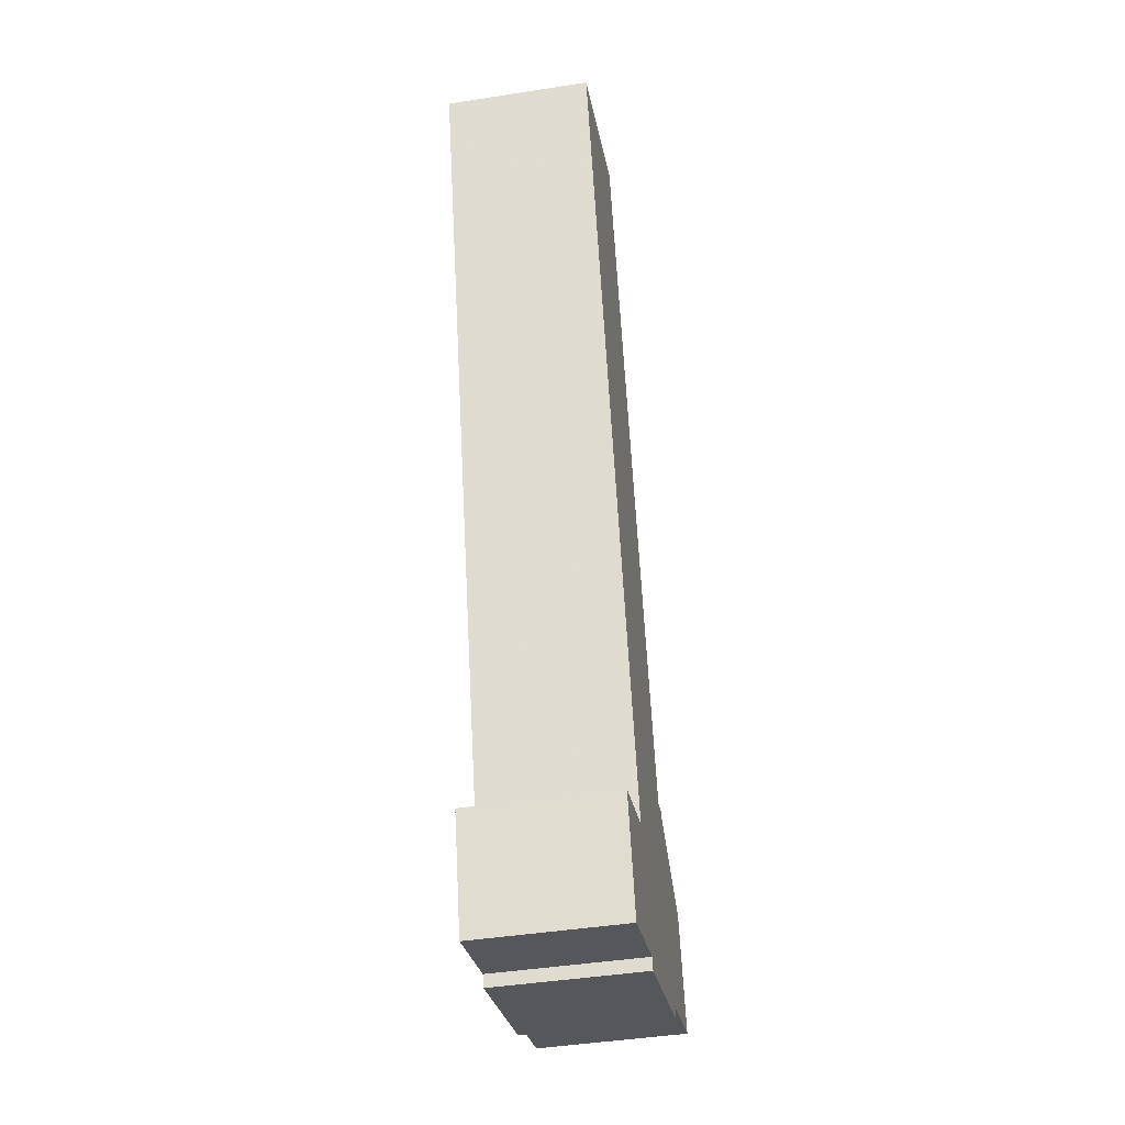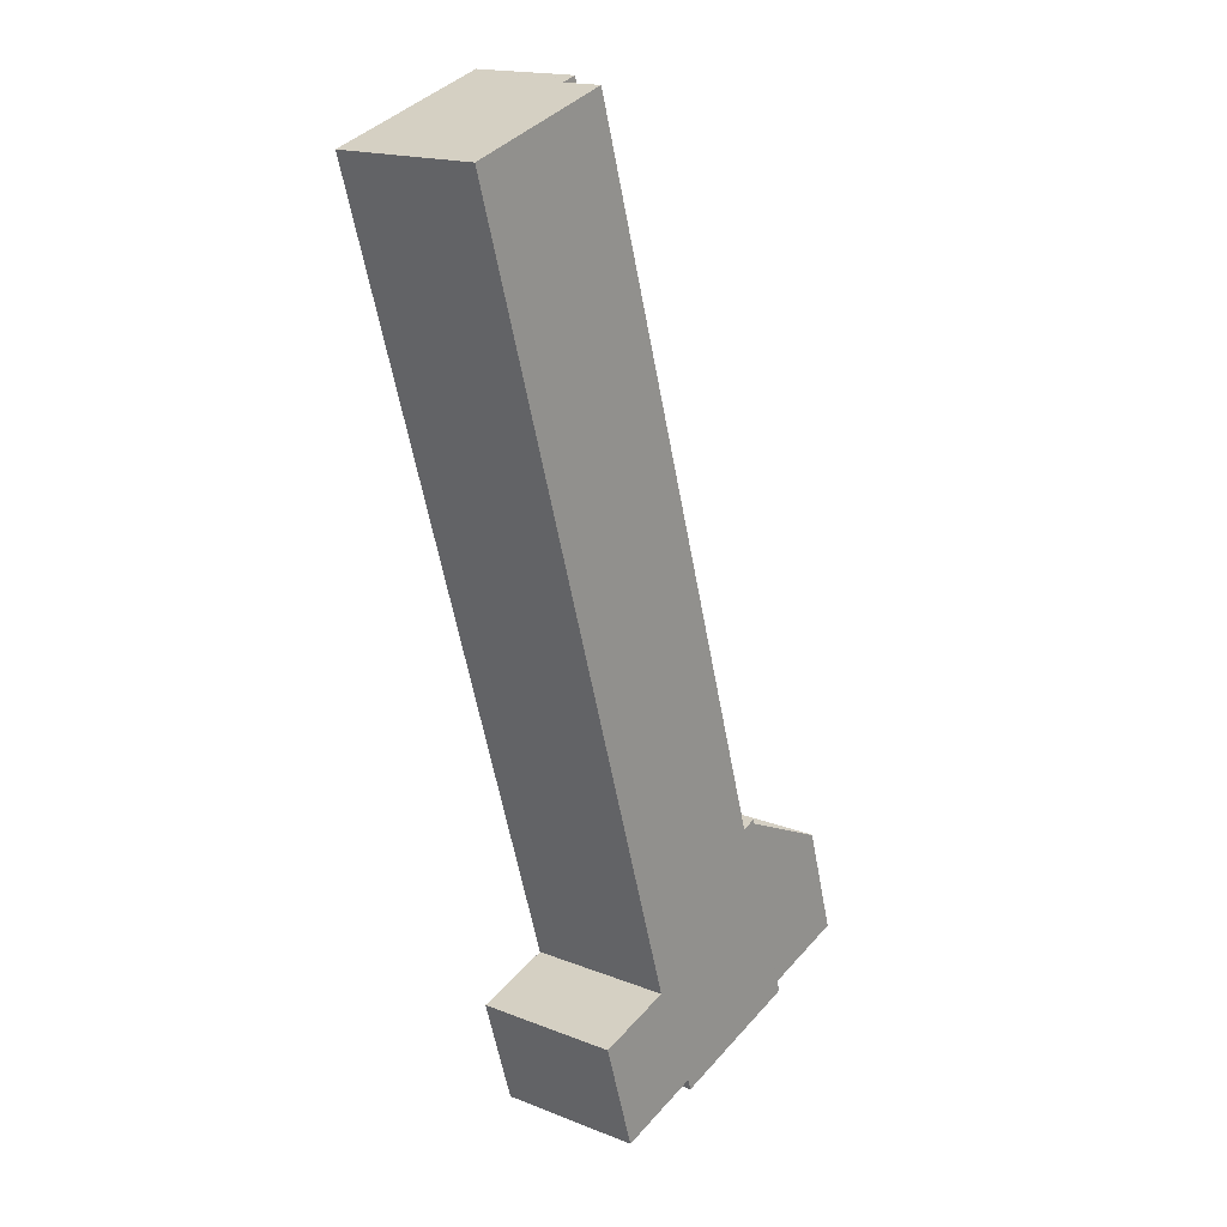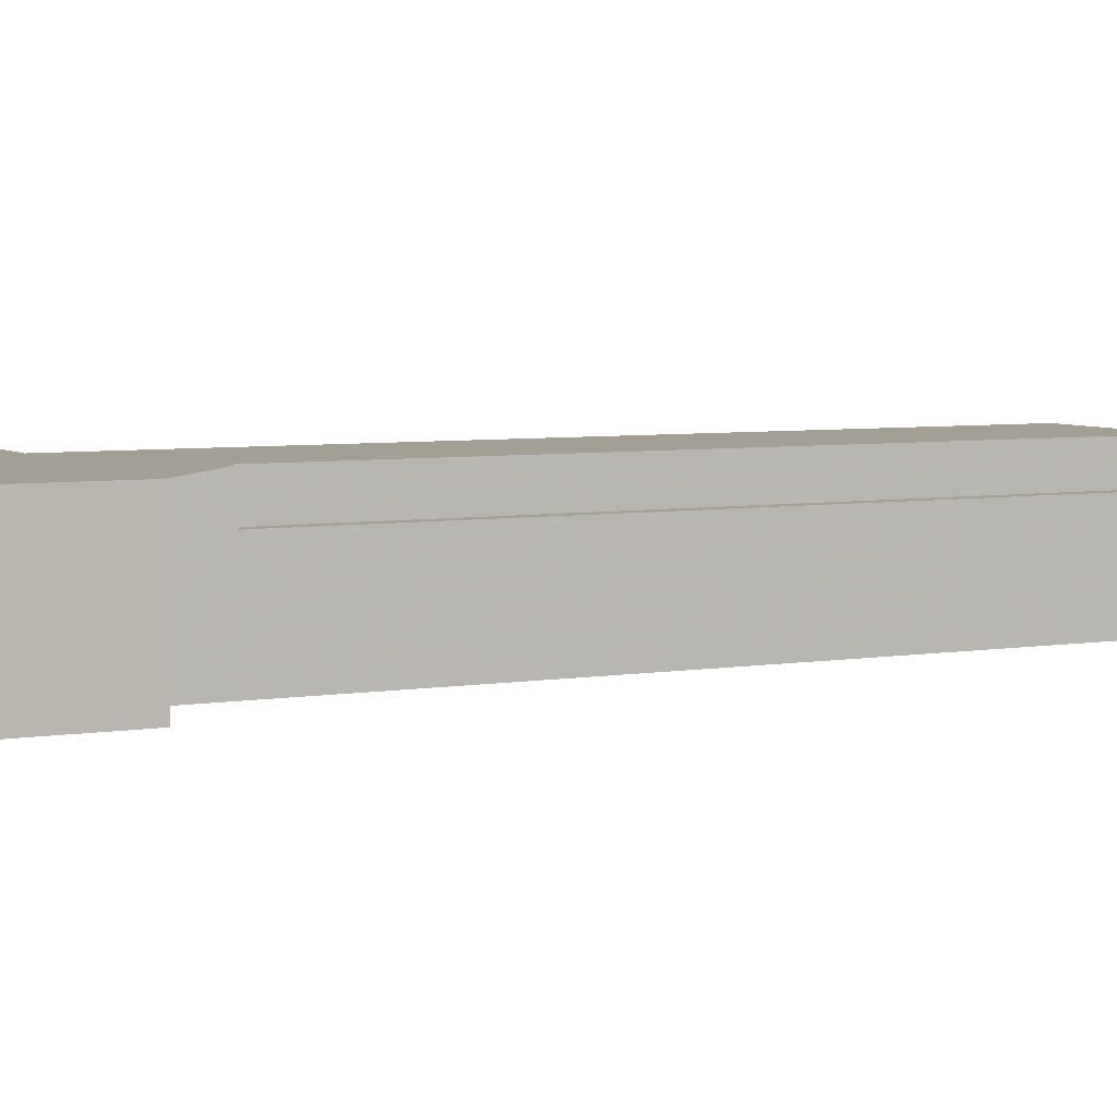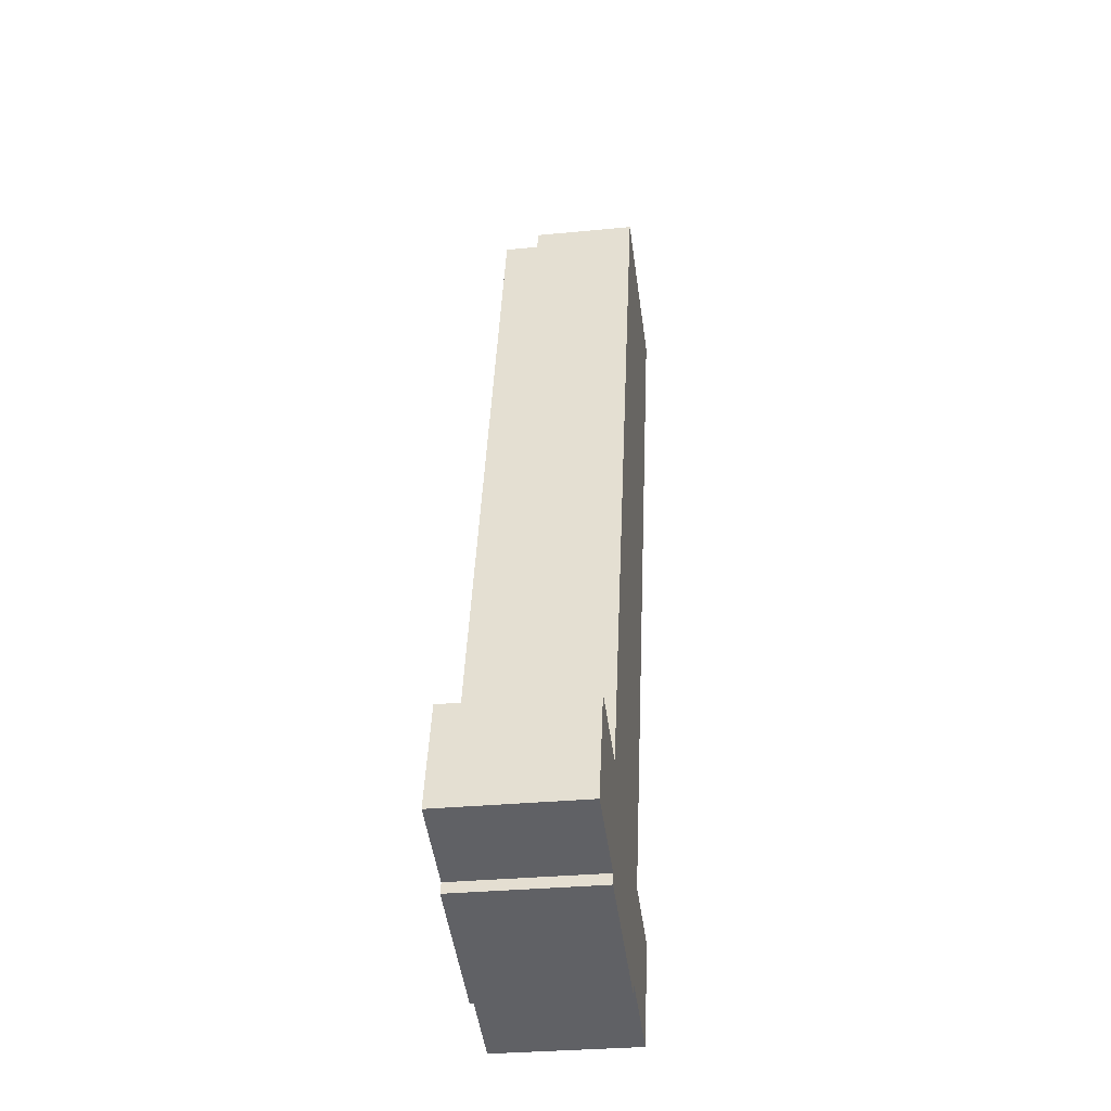
<metadata>
{"format":"obj","ext":"obj","renderer":"f3d","projection":"perspective","resolution":1024,"background":"white","views":[{"elev":-44.4,"azim":-79.7,"up":"+Y"},{"elev":17.3,"azim":-52.0,"up":"+Y"},{"elev":5.4,"azim":79.5,"up":"+Z"},{"elev":-30.3,"azim":98.1,"up":"+Y"}]}
</metadata>
<code>
v -229.3 -2771 10.54
v -223.5 -2769 10.53
v -221 -2777 10.53
v -227.6 -2779 10.54
v -227.3 -2780 10.54
v -238.1 -2783 10.56
v -238.4 -2782 10.56
v -244.9 -2784 10.57
v -247.4 -2776 10.57
v -241.5 -2775 10.56
v -259 -2718 10.54
v -246.7 -2714 7.699
v -223.4 -2769 10.53
v -247.3 -2776 10.57
v -259 -2718 10.54
v -229.9 -2771 10.54
v -247.9 -2714 10.52
v -231 -2765 10.54
v -247.9 -2714 7.711
v -231 -2765 7.692
v -246.7 -2714 7.699
v -247.8 -2715 7.711
v -247.8 -2715 10.52
v -247.2 -2714 7.704
v -247.2 -2714 7.704
v -227.6 -2779 10.54
v -227.4 -2780 10.54
v -227.3 -2780 10.54
v -231.6 -2766 10.54
v -231.6 -2766 7.699
v -247.7 -2714 7.71
v -247.7 -2715 7.71
v -230.5 -2771 10.54
v -227.8 -2780 10.54
v -239.3 -2742 7.708
v -239.3 -2742 10.53
v -230.5 -2771 10.54
v -247.4 -2776 10.57
v -223.4 -2769 10.53
v -230 -2771 10.54
v -238.3 -2782 10.56
v -228.1 -2779 10.54
v -227.5 -2779 10.54
v -247.3 -2776 10.57
v -247.3 -2776 10.57
v -247.3 -2776 10.57
v -244.9 -2784 10.57
v -231.9 -2766 7.702
v -231.9 -2766 10.54
v -247.6 -2714 7.709
v -247.7 -2714 7.709
v -227.5 -2780 10.54
v -227.7 -2779 10.54
v -230.2 -2771 10.54
v -230.2 -2771 10.54
v -244.8 -2724 7.709
v -244.6 -2724 7.708
v -244.2 -2724 7.703
v -243.7 -2724 7.698
v -244.8 -2724 7.71
v -244.8 -2724 10.53
v -255.9 -2728 10.55
v -247.8 -2715 10.52
v -247.9 -2714 10.52
v -247.8 -2715 7.711
v -247.9 -2714 7.711
v -227.7 -2780 10.54
v -227.9 -2779 10.54
v -230.4 -2771 10.54
v -239.3 -2742 10.53
v -239.3 -2742 7.708
v -230.4 -2771 10.54
v -232.1 -2766 7.704
v -232.1 -2766 10.54
v -244.8 -2724 10.53
v -244.8 -2724 7.71
v -242 -2733 7.707
v -242.2 -2733 7.708
v -242.2 -2733 7.709
v -242.2 -2733 10.53
v -241.1 -2732 7.696
v -241.6 -2733 7.702
v -242.2 -2733 10.53
v -253.3 -2736 10.55
v -242.2 -2733 7.709
v -237.7 -2747 10.53
v -237.7 -2747 10.53
v -237.7 -2747 7.707
v -237.5 -2747 7.705
v -237.2 -2747 7.701
v -236.6 -2747 7.694
v -248.8 -2751 10.55
v -237.7 -2747 7.707
v -237.7 -2747 10.53
v -231.5 -2766 7.698
v -231.5 -2766 10.54
v -244.2 -2724 7.703
v -244.7 -2723 7.703
v -247.2 -2714 7.705
v -227.4 -2779 10.54
v -229.7 -2771 10.54
v -241.6 -2733 7.702
v -247.2 -2714 7.705
v -229.8 -2771 10.54
v -237.1 -2747 7.7
v -234.6 -2758 10.54
v -234.1 -2757 7.7
v -234 -2757 7.699
v -234.7 -2758 10.54
v -234.6 -2758 10.54
v -234.6 -2758 7.706
v -234.4 -2758 7.703
v -233.5 -2757 7.693
v -245.7 -2761 10.56
v -234.6 -2758 7.706
v -245.7 -2761 10.56
v -248.8 -2751 10.55
v -258.9 -2718 10.54
v -258.9 -2718 10.54
v -255.9 -2728 10.55
v -253.3 -2736 10.55
v -241.5 -2775 10.56
v -241.5 -2775 10.56
v -242.2 -2772 10.56
v -241.5 -2775 10.56
v -239.1 -2783 10.56
v -244.5 -2765 10.56
v -244.5 -2765 10.56
v -232.8 -2761 7.698
v -232.9 -2761 7.7
v -233.4 -2762 10.54
v -233.4 -2762 7.705
v -233.4 -2762 10.54
v -233.5 -2762 10.54
v -233.4 -2762 7.705
v -233.2 -2761 7.703
v -232.3 -2761 7.692
v -230.2 -2771 10.54
v -233.1 -2761 7.702
v -244.6 -2724 7.707
v -247.6 -2714 7.708
v -247.6 -2714 7.708
v -234.3 -2757 7.703
v -237.4 -2747 7.704
v -231.8 -2766 7.701
v -231.8 -2766 10.54
v -227.4 -2780 10.54
v -227.7 -2779 10.54
v -242 -2733 7.706
v -230.1 -2771 10.54
v -243.2 -2769 10.56
v -243.2 -2769 10.56
v -231.6 -2766 10.54
v -231.5 -2766 10.54
v -231.6 -2766 7.699
v -231.5 -2766 7.698
v -232.2 -2766 10.54
v -232.1 -2766 10.54
v -232.1 -2766 7.704
v -231 -2765 10.54
v -231.9 -2766 10.54
v -231.9 -2766 7.702
v -231 -2765 7.692
v -231.8 -2766 10.54
v -231.8 -2766 7.701
v -232.1 -2766 10.54
v -232.1 -2766 7.704
v -231.6 -2766 10.54
v -230 -2771 10.54
v -231.6 -2766 7.699
v -244.4 -2723 7.703
v -244.2 -2724 7.703
v -229.9 -2771 10.54
v -227.6 -2779 10.54
v -241.6 -2733 7.702
v -234.1 -2757 7.7
v -232.9 -2761 7.7
v -237.2 -2747 7.701
v -231.6 -2766 10.54
v -231.6 -2766 7.699
v -247.2 -2714 7.704
v -247.2 -2714 7.704
v -227.3 -2780 10.54
v -227.3 -2780 10.54
v -244.3 -2724 7.704
v -247.3 -2714 7.705
v -247.3 -2714 7.705
v -239.7 -2739 7.702
v -240 -2738 7.702
v -231.5 -2766 7.698
v -231.5 -2766 10.54
v -241.7 -2733 7.703
v -229.9 -2771 10.54
v -231.5 -2766 10.54
v -231.5 -2766 7.698
v -227.4 -2779 10.54
v -229.8 -2771 10.54
v -232.8 -2761 7.699
v -234 -2757 7.699
v -237.2 -2747 7.701
v -223.5 -2769 10.53
v -223.5 -2769 10.53
v -223.4 -2769 10.53
v -221.1 -2777 10.53
v -231.3 -2766 10.54
v -229.7 -2771 10.54
v -231.3 -2766 7.696
v -231.3 -2766 10.54
v -231.3 -2766 7.696
v -236.9 -2747 7.698
v -233.8 -2757 7.697
v -229.6 -2771 10.54
v -227.3 -2779 10.54
v -243.9 -2724 7.7
v -241.3 -2733 7.699
v -232.6 -2761 7.696
v -246.9 -2714 7.701
v -246.9 -2714 7.701
v -227.7 -2779 10.54
v -227.7 -2779 10.54
v -238.3 -2783 10.56
v -228.1 -2779 10.54
v -227.9 -2779 10.54
v -227.5 -2779 10.54
v -240.9 -2774 10.56
v -242.6 -2769 10.56
v -245.1 -2761 10.55
v -248.2 -2751 10.55
v -243.9 -2765 10.56
v -258.4 -2718 10.54
v -258.4 -2718 10.54
v -255.4 -2728 10.55
v -252.7 -2736 10.55
v -240.9 -2774 10.56
v -238.5 -2782 10.56
v -246.6 -2776 10.57
v -246.6 -2776 10.57
v -246.5 -2776 10.57
v -244.1 -2784 10.57
v -223.5 -2769 10.53
v -229.3 -2771 10.54
v -229.3 -2771 0
v -223.5 -2769 1.776e-15
v -223.4 -2769 10.53
v -223.5 -2769 10.53
v -223.5 -2769 0
v -223.4 -2769 0
v -221.1 -2777 10.53
v -221 -2777 10.53
v -221 -2777 0
v -221.1 -2777 0
v -227.5 -2779 10.54
v -227.6 -2779 10.54
v -227.6 -2779 0
v -227.5 -2779 0
v -227.3 -2780 10.54
v -227.3 -2780 10.54
v -227.3 -2780 0
v -227.3 -2780 0
v -238.3 -2783 10.56
v -238.1 -2783 10.56
v -238.1 -2783 0
v -238.3 -2783 0
v -238.5 -2782 10.56
v -238.4 -2782 10.56
v -238.4 -2782 0
v -238.5 -2782 0
v -247.3 -2776 10.57
v -244.9 -2784 10.57
v -244.9 -2784 0
v -247.3 -2776 0
v -247.3 -2776 10.57
v -247.4 -2776 10.57
v -247.4 -2776 0
v -247.3 -2776 0
v -242.2 -2772 10.56
v -241.5 -2775 10.56
v -241.5 -2775 0
v -242.2 -2772 0
v -258.9 -2718 10.54
v -259 -2718 10.54
v -259 -2718 0
v -258.9 -2718 0
v -246.7 -2714 7.699
v -246.7 -2714 7.699
v -246.7 -2714 0
v -246.7 -2714 0
v -221 -2777 10.53
v -223.4 -2769 10.53
v -223.4 -2769 0
v -221 -2777 0
v -247.4 -2776 10.57
v -247.3 -2776 10.57
v -247.3 -2776 0
v -247.4 -2776 0
v -259 -2718 10.54
v -259 -2718 10.54
v -259 -2718 0
v -259 -2718 0
v -243.7 -2724 7.698
v -246.7 -2714 7.699
v -246.7 -2714 0
v -243.7 -2724 0
v -247.2 -2714 7.704
v -247.2 -2714 7.704
v -247.2 -2714 0
v -247.2 -2714 0
v -227.6 -2779 10.54
v -227.6 -2779 10.54
v -227.6 -2779 0
v -227.6 -2779 0
v -227.3 -2780 10.54
v -227.4 -2780 10.54
v -227.4 -2780 0
v -227.3 -2780 0
v -227.4 -2780 10.54
v -227.3 -2780 10.54
v -227.3 -2780 1.776e-15
v -227.4 -2780 0
v -247.7 -2714 7.709
v -247.7 -2714 7.71
v -247.7 -2714 8.882e-16
v -247.7 -2714 0
v -238.1 -2783 10.56
v -227.8 -2780 10.54
v -227.8 -2780 0
v -238.1 -2783 0
v -247.4 -2776 10.57
v -247.4 -2776 10.57
v -247.4 -2776 0
v -247.4 -2776 0
v -223.4 -2769 10.53
v -223.4 -2769 10.53
v -223.4 -2769 0
v -223.4 -2769 0
v -238.4 -2782 10.56
v -238.3 -2782 10.56
v -238.3 -2782 0
v -238.4 -2782 0
v -227.5 -2779 10.54
v -227.5 -2779 10.54
v -227.5 -2779 0
v -227.5 -2779 0
v -246.6 -2776 10.57
v -247.3 -2776 10.57
v -247.3 -2776 0
v -246.6 -2776 0
v -244.9 -2784 10.57
v -244.9 -2784 10.57
v -244.9 -2784 0
v -244.9 -2784 0
v -247.6 -2714 7.708
v -247.7 -2714 7.709
v -247.7 -2714 0
v -247.6 -2714 0
v -227.7 -2780 10.54
v -227.5 -2780 10.54
v -227.5 -2780 0
v -227.7 -2780 0
v -241.1 -2732 7.696
v -243.7 -2724 7.698
v -243.7 -2724 0
v -241.1 -2732 0
v -259 -2718 10.54
v -255.9 -2728 10.55
v -255.9 -2728 0
v -259 -2718 0
v -247.7 -2714 7.71
v -247.9 -2714 7.711
v -247.9 -2714 0
v -247.7 -2714 8.882e-16
v -227.8 -2780 10.54
v -227.7 -2780 10.54
v -227.7 -2780 0
v -227.8 -2780 0
v -236.6 -2747 7.694
v -241.1 -2732 7.696
v -241.1 -2732 0
v -236.6 -2747 0
v -255.9 -2728 10.55
v -253.3 -2736 10.55
v -253.3 -2736 0
v -255.9 -2728 0
v -233.5 -2757 7.693
v -236.6 -2747 7.694
v -236.6 -2747 0
v -233.5 -2757 -8.882e-16
v -253.3 -2736 10.55
v -248.8 -2751 10.55
v -248.8 -2751 0
v -253.3 -2736 0
v -227.4 -2779 10.54
v -227.4 -2779 10.54
v -227.4 -2779 0
v -227.4 -2779 0
v -247.2 -2714 7.704
v -247.2 -2714 7.705
v -247.2 -2714 8.882e-16
v -247.2 -2714 0
v -232.3 -2761 7.692
v -233.5 -2757 7.693
v -233.5 -2757 -8.882e-16
v -232.3 -2761 -8.882e-16
v -248.8 -2751 10.55
v -245.7 -2761 10.56
v -245.7 -2761 -1.776e-15
v -248.8 -2751 0
v -258.4 -2718 10.54
v -258.9 -2718 10.54
v -258.9 -2718 0
v -258.4 -2718 0
v -241.5 -2775 10.56
v -241.5 -2775 10.56
v -241.5 -2775 0
v -241.5 -2775 0
v -243.2 -2769 10.56
v -242.2 -2772 10.56
v -242.2 -2772 0
v -243.2 -2769 0
v -244.1 -2784 10.57
v -239.1 -2783 10.56
v -239.1 -2783 0
v -244.1 -2784 0
v -245.7 -2761 10.56
v -244.5 -2765 10.56
v -244.5 -2765 0
v -245.7 -2761 -1.776e-15
v -231 -2765 7.692
v -232.3 -2761 7.692
v -232.3 -2761 -8.882e-16
v -231 -2765 0
v -247.3 -2714 7.705
v -247.6 -2714 7.708
v -247.6 -2714 0
v -247.3 -2714 0
v -227.5 -2780 10.54
v -227.4 -2780 10.54
v -227.4 -2780 0
v -227.5 -2780 0
v -244.5 -2765 10.56
v -243.2 -2769 10.56
v -243.2 -2769 0
v -244.5 -2765 0
v -229.3 -2771 10.54
v -231 -2765 10.54
v -231 -2765 0
v -229.3 -2771 0
v -227.6 -2779 10.54
v -227.6 -2779 10.54
v -227.6 -2779 0
v -227.6 -2779 0
v -246.9 -2714 7.701
v -247.2 -2714 7.704
v -247.2 -2714 0
v -246.9 -2714 -8.882e-16
v -227.3 -2780 10.54
v -227.3 -2780 10.54
v -227.3 -2780 0
v -227.3 -2780 0
v -227.3 -2780 10.54
v -227.3 -2780 10.54
v -227.3 -2780 0
v -227.3 -2780 1.776e-15
v -247.2 -2714 7.705
v -247.3 -2714 7.705
v -247.3 -2714 0
v -247.2 -2714 8.882e-16
v -227.6 -2779 10.54
v -227.4 -2779 10.54
v -227.4 -2779 0
v -227.6 -2779 0
v -223.5 -2769 10.53
v -223.5 -2769 10.53
v -223.5 -2769 1.776e-15
v -223.5 -2769 0
v -227.3 -2779 10.54
v -221.1 -2777 10.53
v -221.1 -2777 0
v -227.3 -2779 0
v -227.4 -2779 10.54
v -227.3 -2779 10.54
v -227.3 -2779 0
v -227.4 -2779 0
v -246.7 -2714 7.699
v -246.9 -2714 7.701
v -246.9 -2714 -8.882e-16
v -246.7 -2714 0
v -238.3 -2782 10.56
v -238.3 -2783 10.56
v -238.3 -2783 0
v -238.3 -2782 0
v -227.4 -2780 10.54
v -227.5 -2779 10.54
v -227.5 -2779 0
v -227.4 -2780 0
v -247.9 -2714 10.52
v -258.4 -2718 10.54
v -258.4 -2718 0
v -247.9 -2714 0
v -239.1 -2783 10.56
v -238.5 -2782 10.56
v -238.5 -2782 0
v -239.1 -2783 0
v -241.5 -2775 10.56
v -246.6 -2776 10.57
v -246.6 -2776 0
v -241.5 -2775 0
v -244.9 -2784 10.57
v -244.1 -2784 10.57
v -244.1 -2784 0
v -244.9 -2784 0
v -246.7 -2714 0
v -229.3 -2771 0
v -223.5 -2769 0
v -221 -2777 0
v -227.6 -2779 0
v -227.3 -2780 0
v -238.1 -2783 0
v -238.4 -2782 0
v -244.9 -2784 0
v -247.4 -2776 0
v -241.5 -2775 0
v -259 -2718 0
f 66 31 32 65
f 222 34 6 221
f 45 38 9 44
f 191 179 180 190
f 22 19 17 23
f 181 25 24 182
f 213 100 101 212
f 184 28 27 183
f 215 102 97 214
f 103 24 25 99
f 224 27 28 147 220
f 185 58 82 192
f 60 22 23 61
f 46 14 38 45
f 212 101 104 206
f 138 40 16 150
f 93 35 36 94
f 47 8 14 46
f 150 16 26 4 43 148
f 85 76 56 78
f 225 37 33 234
f 234 33 42 41 7 235
f 146 49 48 145
f 50 32 31 51
f 219 52 67 223
f 78 56 57 77
f 69 54 55 72
f 72 55 53 68
f 56 32 50 57
f 171 98 25 181
f 99 25 98
f 80 36 35 79
f 65 32 56 76
f 231 64 63 230
f 223 67 34 222
f 134 109 110 133
f 72 33 37 69
f 68 42 33 72
f 73 48 49 74
f 230 63 75 232
f 232 75 83 233
f 135 111 112 136
f 79 60 61 80
f 216 129 108 211
f 143 107 130 139
f 227 109 134 229
f 78 71 85
f 86 70 87
f 88 71 78 77 89
f 210 105 102 215
f 192 82 189
f 233 83 70 86 228
f 115 93 94 106
f 209 20 18 208
f 172 58 98 171
f 186 99 98 58 185
f 174 26 16 173
f 175 82 58 172
f 187 103 99 186
f 177 130 107 176
f 189 82 175 188
f 173 16 40 169
f 176 107 90 178
f 109 86 87 110
f 111 88 89 112
f 211 108 105 210
f 144 90 107 143
f 228 86 109 227
f 167 132 131 166
f 116 114 92 117
f 118 15 11 119
f 120 62 15 118
f 121 84 62 120
f 237 123 122 236
f 128 114 116 127
f 117 92 84 121
f 236 122 125 238
f 238 125 126 239
f 152 124 151
f 169 40 153 168
f 132 115 106 131
f 158 69 37 157
f 206 104 154 205
f 161 54 69 158
f 153 40 138 164
f 226 157 37 225
f 164 138 54 161
f 140 57 50 141
f 141 50 51 142
f 143 112 89 144
f 145 30 29 146
f 220 147 52 219
f 149 77 57 140
f 139 136 112 143
f 144 89 77 149
f 150 55 54 138
f 148 53 55 150
f 151 128 127 152
f 170 155 130 177
f 157 134 133 158
f 159 135 136 162
f 207 156 129 216
f 165 139 130 155
f 229 134 157 226
f 162 136 139 165
f 194 154 104 193
f 171 97 172
f 197 101 100 196
f 172 97 102 175
f 199 108 129 198
f 188 175 102 105 200
f 193 104 101 197
f 200 105 108 199
f 179 29 30 180
f 214 97 171 181 217
f 217 181 182 218
f 183 5 184
f 198 129 156 195
f 185 140 141 186
f 186 141 142 187
f 188 178 90 189
f 190 95 96 191
f 192 149 140 185
f 193 169 168 194
f 196 174 173 197
f 198 177 176 199
f 200 178 188
f 197 173 169 193
f 199 176 178 200
f 195 170 177 198
f 189 90 144 149 192
f 201 2 39 202
f 203 13 3 204
f 202 39 13 203
f 205 160 1 201 202 206
f 208 96 95 209
f 210 91 113 211
f 212 203 204 213
f 214 59 81 215
f 216 137 163 207
f 217 21 59 214
f 218 12 21 217
f 211 113 137 216
f 215 81 91 210
f 206 202 203 212
f 219 53 148 220
f 221 41 42 222
f 223 68 53 219
f 220 148 43 224
f 222 42 68 223
f 225 122 123 10 124 152 226
f 227 116 117 228
f 226 152 127 229
f 230 118 119 231
f 232 120 118 230
f 233 121 120 232
f 229 127 116 227
f 228 117 121 233
f 234 125 122 225
f 235 126 125 234
f 236 45 44 237
f 238 46 45 236
f 239 47 46 238
f 241 242 243 240
f 245 246 247 244
f 249 250 251 248
f 253 254 255 252
f 257 258 259 256
f 261 262 263 260
f 265 266 267 264
f 269 270 271 268
f 273 274 275 272
f 277 278 279 276
f 281 282 283 280
f 285 286 287 284
f 289 290 291 288
f 293 294 295 292
f 297 298 299 296
f 301 302 303 300
f 305 306 307 304
f 309 310 311 308
f 313 314 315 312
f 317 318 319 316
f 321 322 323 320
f 325 326 327 324
f 329 330 331 328
f 333 334 335 332
f 337 338 339 336
f 341 342 343 340
f 345 346 347 344
f 349 350 351 348
f 353 354 355 352
f 357 358 359 356
f 361 362 363 360
f 365 366 367 364
f 369 370 371 368
f 373 374 375 372
f 377 378 379 376
f 381 382 383 380
f 385 386 387 384
f 389 390 391 388
f 393 394 395 392
f 397 398 399 396
f 401 402 403 400
f 405 406 407 404
f 409 410 411 408
f 413 414 415 412
f 417 418 419 416
f 421 422 423 420
f 425 426 427 424
f 429 430 431 428
f 433 434 435 432
f 437 438 439 436
f 441 442 443 440
f 445 446 447 444
f 449 450 451 448
f 453 454 455 452
f 457 458 459 456
f 461 462 463 460
f 465 466 467 464
f 469 470 471 468
f 473 474 475 472
f 477 478 479 476
f 481 482 483 480
f 485 486 487 484
f 489 490 491 488
f 493 494 495 492
f 497 498 499 496
f 501 502 503 500
f 505 506 507 504
f 509 510 511 508
f 513 514 515 516 517 518 519 520 521 522 523 512

</code>
